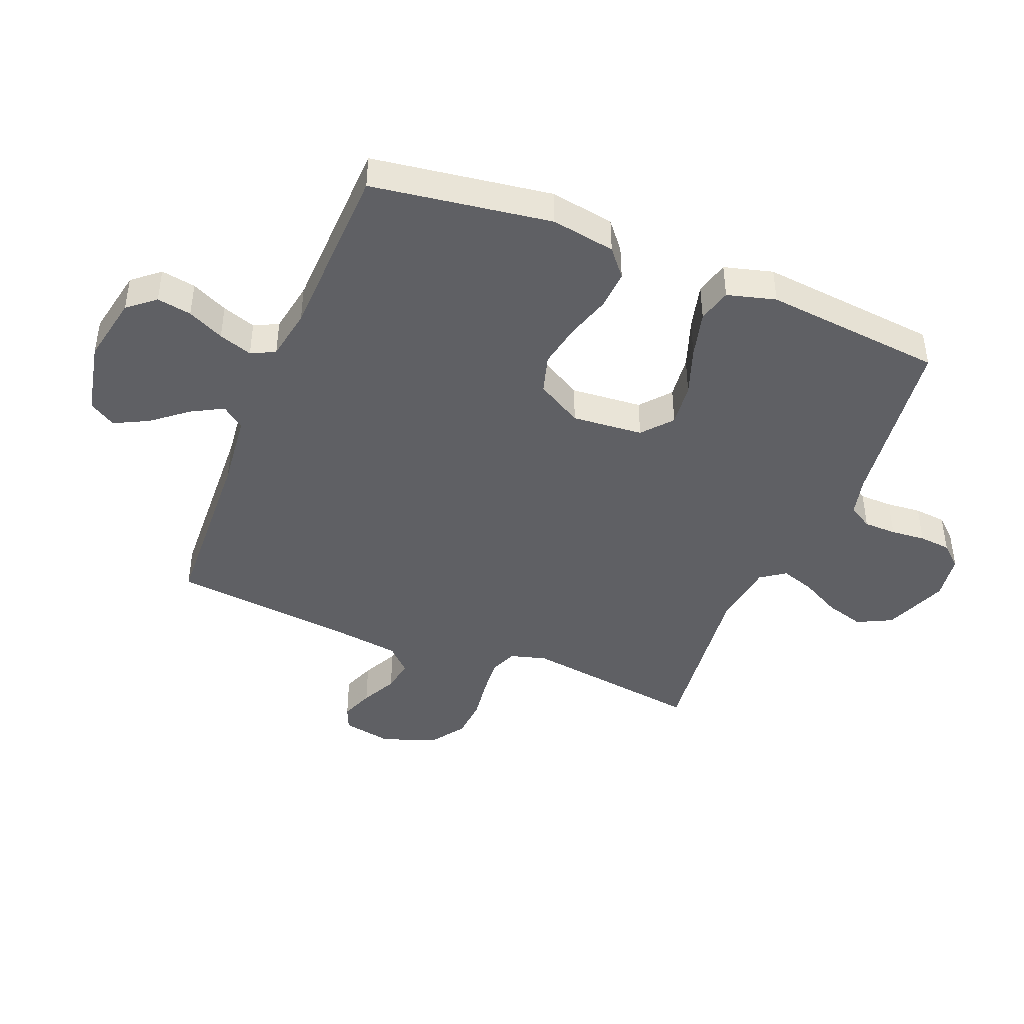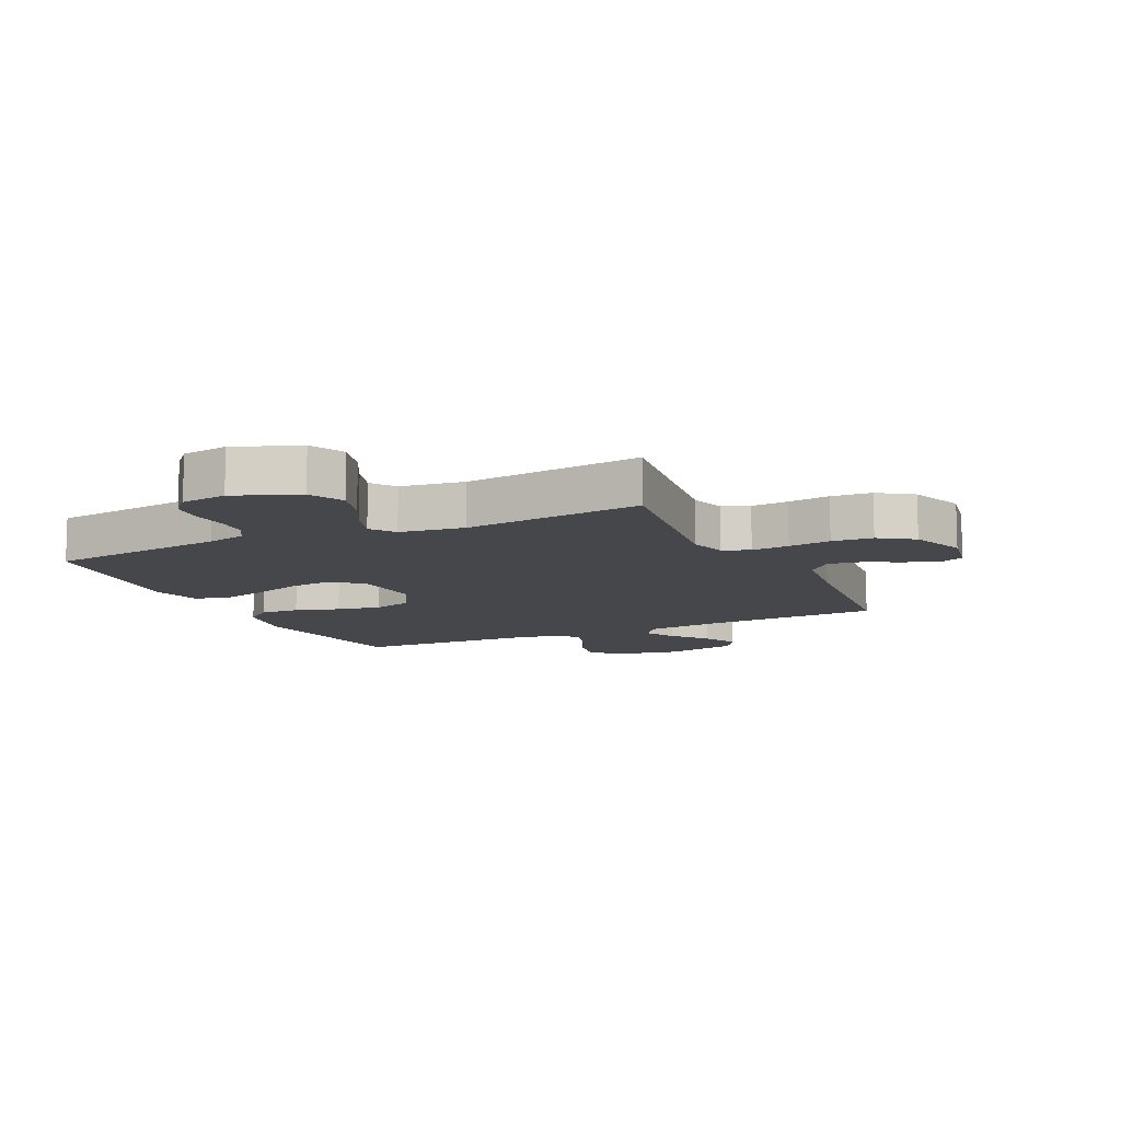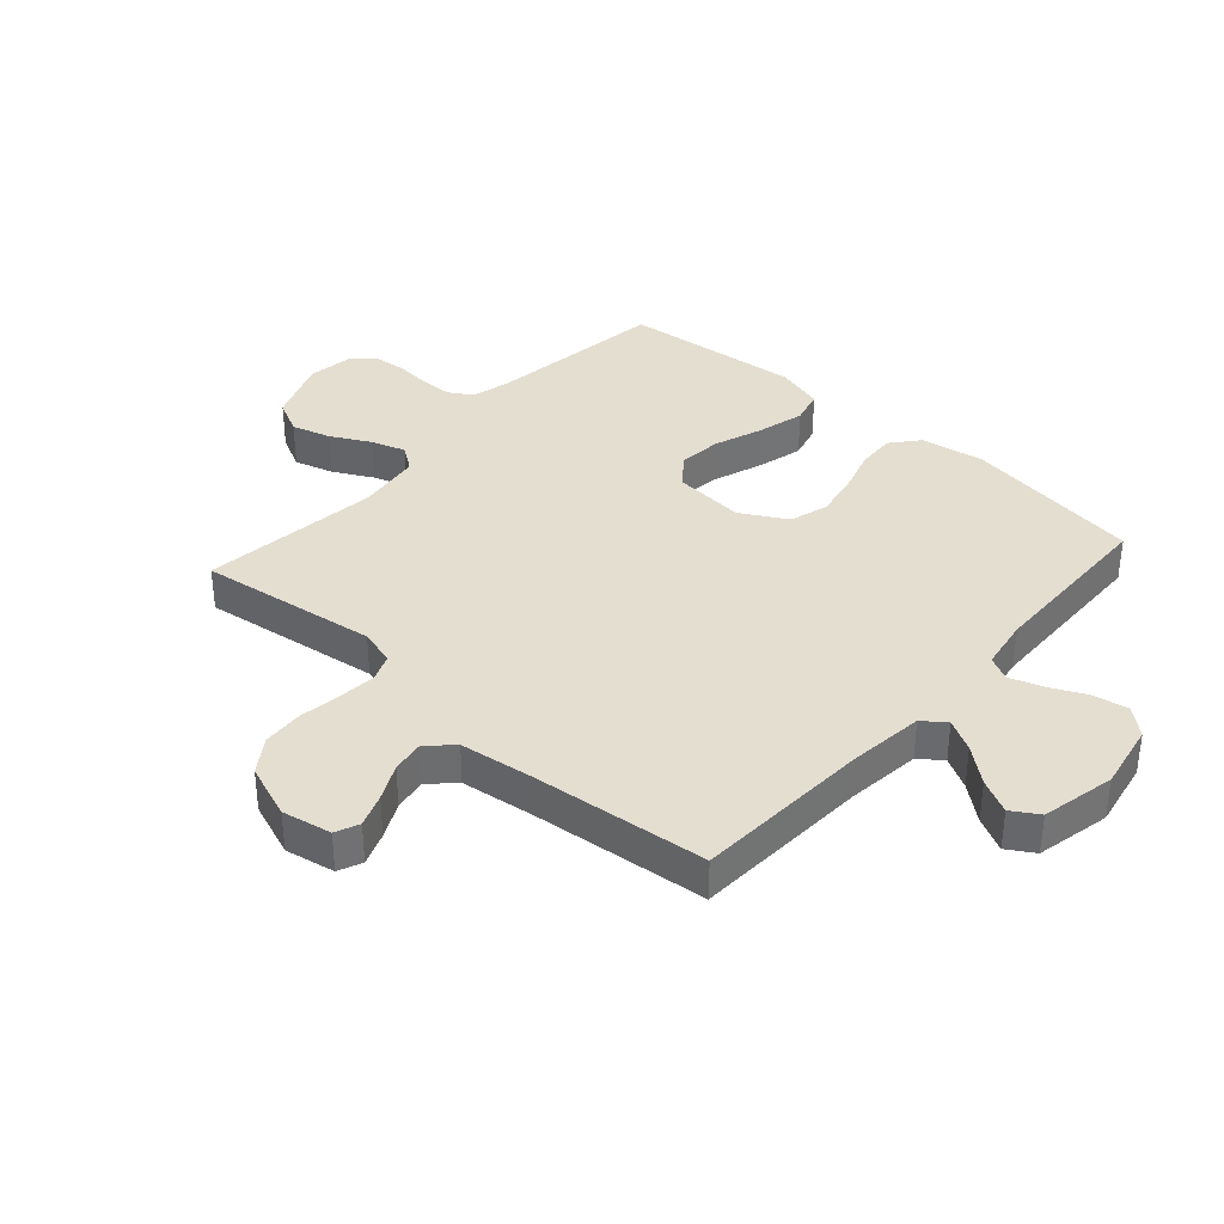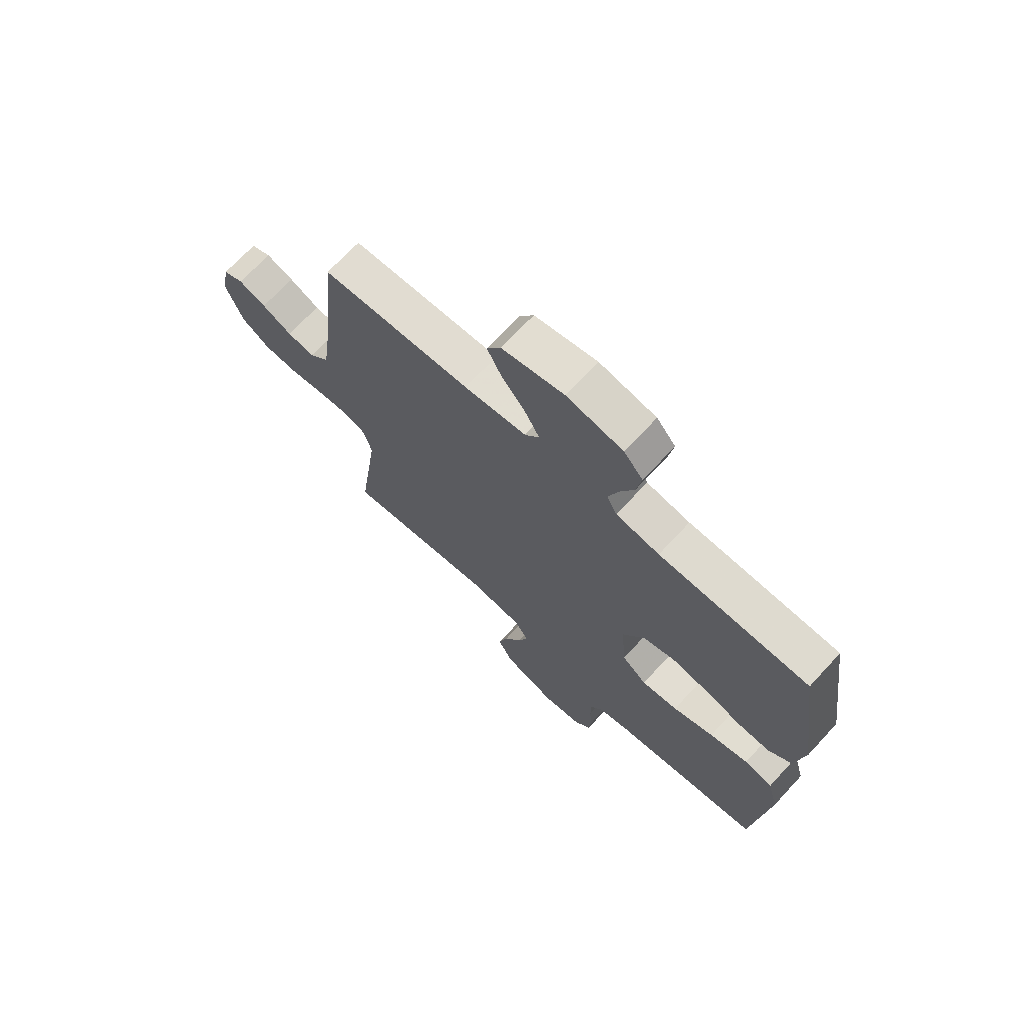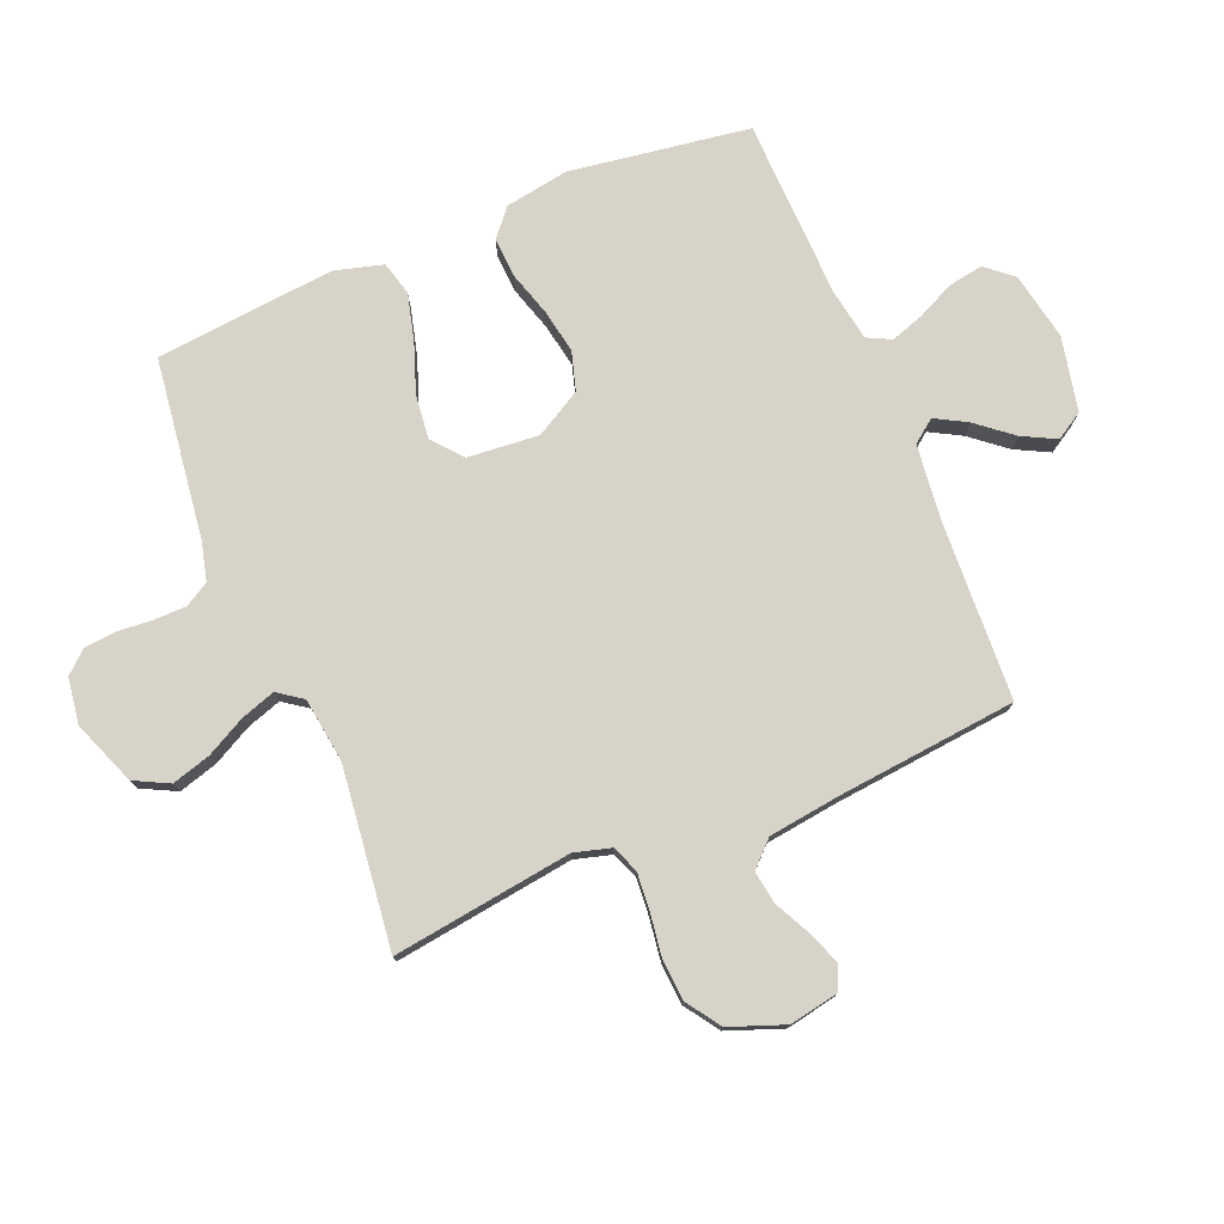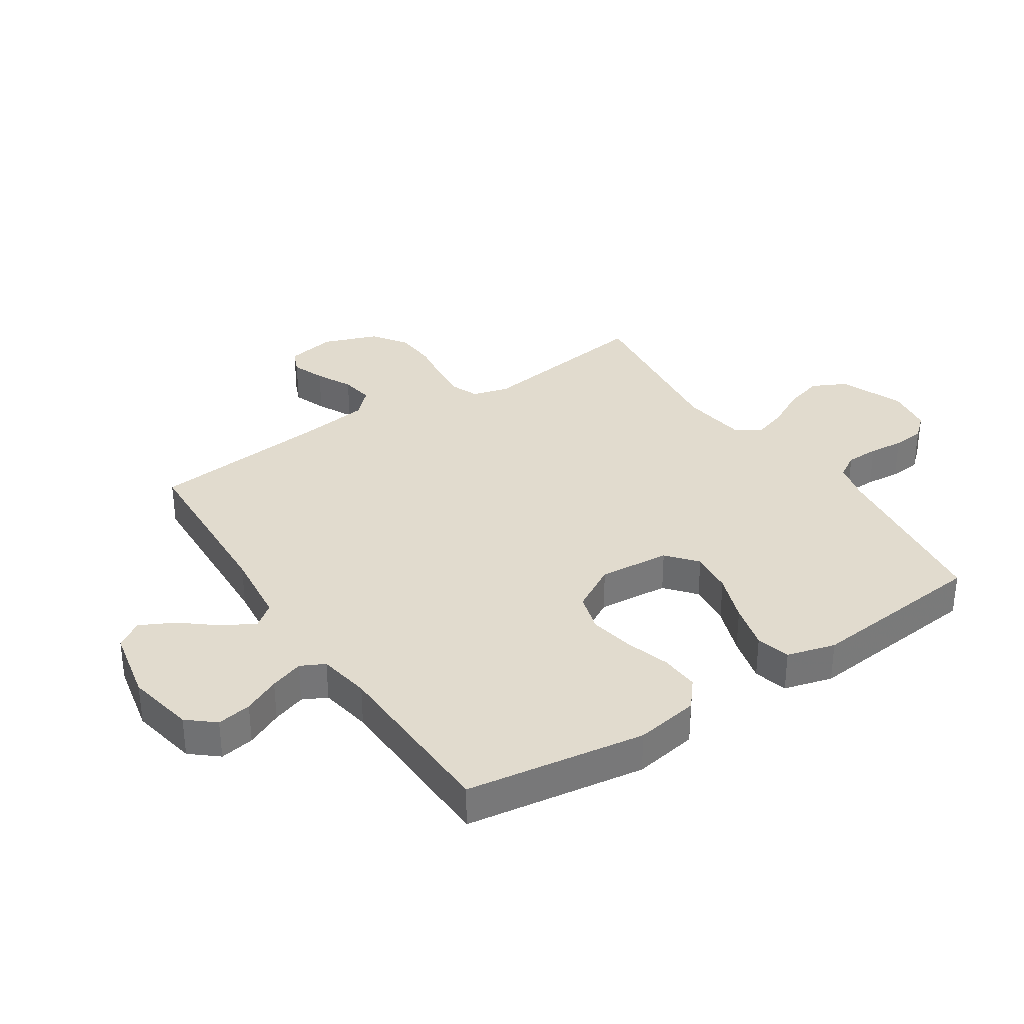
<metadata>
{"format":"obj","ext":"obj","renderer":"f3d","projection":"perspective","resolution":1024,"background":"white","views":[{"elev":-43.5,"azim":68.0,"up":"+Y"},{"elev":-10.7,"azim":-154.6,"up":"+Y"},{"elev":36.4,"azim":-48.2,"up":"+Y"},{"elev":70.1,"azim":42.8,"up":"+Z"},{"elev":76.5,"azim":-112.4,"up":"+Y"},{"elev":33.9,"azim":56.6,"up":"+Y"}]}
</metadata>
<code>
v -0.5 0.07 0.5
v -0.2 0.07 0.514
v -0.075 0.07 0.528
v -0.046 0.07 0.566
v -0.075 0.07 0.619
v -0.123 0.07 0.678
v -0.152 0.07 0.735
v -0.124 0.07 0.78
v 0 0.07 0.806
v 0.113 0.07 0.784
v 0.151 0.07 0.739
v 0.141 0.07 0.681
v 0.112 0.07 0.62
v 0.093 0.07 0.564
v 0.113 0.07 0.524
v 0.2 0.07 0.509
v 0.5 0.07 0.5
v 0.544 0.07 0.2
v 0.526 0.07 0.093
v 0.48 0.07 0.055
v 0.415 0.07 0.059
v 0.341 0.07 0.082
v 0.267 0.07 0.096
v 0.202 0.07 0.077
v 0.158 0.07 0
v 0.168 0.07 -0.119
v 0.218 0.07 -0.161
v 0.291 0.07 -0.153
v 0.373 0.07 -0.124
v 0.451 0.07 -0.104
v 0.508 0.07 -0.119
v 0.53 0.07 -0.2
v 0.5 0.07 -0.5
v 0.2 0.07 -0.539
v 0.135 0.07 -0.555
v 0.111 0.07 -0.595
v 0.11 0.07 -0.65
v 0.115 0.07 -0.708
v 0.11 0.07 -0.761
v 0.077 0.07 -0.798
v 0 0.07 -0.809
v -0.107 0.07 -0.767
v -0.136 0.07 -0.709
v -0.117 0.07 -0.644
v -0.082 0.07 -0.578
v -0.063 0.07 -0.521
v -0.092 0.07 -0.48
v -0.2 0.07 -0.465
v -0.5 0.07 -0.5
v -0.458 0.07 -0.2
v -0.475 0.07 -0.139
v -0.52 0.07 -0.121
v -0.583 0.07 -0.126
v -0.654 0.07 -0.136
v -0.722 0.07 -0.131
v -0.779 0.07 -0.092
v -0.813 0.07 0
v -0.797 0.07 0.083
v -0.757 0.07 0.1
v -0.702 0.07 0.079
v -0.642 0.07 0.049
v -0.587 0.07 0.04
v -0.547 0.07 0.081
v -0.531 0.07 0.2
v -0.5 0 0.5
v -0.2 0 0.514
v -0.075 0 0.528
v -0.046 0 0.566
v -0.075 0 0.619
v -0.123 0 0.678
v -0.152 0 0.735
v -0.124 0 0.78
v 0 0 0.806
v 0.113 0 0.784
v 0.151 0 0.739
v 0.141 0 0.681
v 0.112 0 0.62
v 0.093 0 0.564
v 0.113 0 0.524
v 0.2 0 0.509
v 0.5 0 0.5
v 0.544 0 0.2
v 0.526 0 0.093
v 0.48 0 0.055
v 0.415 0 0.059
v 0.341 0 0.082
v 0.267 0 0.096
v 0.202 0 0.077
v 0.158 0 0
v 0.168 0 -0.119
v 0.218 0 -0.161
v 0.291 0 -0.153
v 0.373 0 -0.124
v 0.451 0 -0.104
v 0.508 0 -0.119
v 0.53 0 -0.2
v 0.5 0 -0.5
v 0.2 0 -0.539
v 0.135 0 -0.555
v 0.111 0 -0.595
v 0.11 0 -0.65
v 0.115 0 -0.708
v 0.11 0 -0.761
v 0.077 0 -0.798
v 0 0 -0.809
v -0.107 0 -0.767
v -0.136 0 -0.709
v -0.117 0 -0.644
v -0.082 0 -0.578
v -0.063 0 -0.521
v -0.092 0 -0.48
v -0.2 0 -0.465
v -0.5 0 -0.5
v -0.458 0 -0.2
v -0.475 0 -0.139
v -0.52 0 -0.121
v -0.583 0 -0.126
v -0.654 0 -0.136
v -0.722 0 -0.131
v -0.779 0 -0.092
v -0.813 0 0
v -0.797 0 0.083
v -0.757 0 0.1
v -0.702 0 0.079
v -0.642 0 0.049
v -0.587 0 0.04
v -0.547 0 0.081
v -0.531 0 0.2
f 59 60 61
f 58 59 61
f 57 58 61
f 56 57 61
f 55 56 61
f 54 55 61
f 53 54 61
f 52 53 61 62
f 51 52 62 63
f 48 49 50
f 47 48 50 51
f 43 44 45
f 42 43 45
f 41 42 45
f 40 41 45
f 39 40 45
f 38 39 45
f 37 38 45
f 36 37 45 46
f 35 36 46 47
f 32 33 34
f 31 32 34
f 30 31 34
f 29 30 34
f 28 29 34
f 34 35 47
f 28 34 47
f 27 28 47
f 20 21 22
f 19 20 22
f 18 19 22
f 17 18 22
f 16 17 22
f 15 16 22 23
f 14 15 23 24
f 11 12 13
f 10 11 13
f 9 10 13
f 8 9 13
f 7 8 13
f 6 7 13
f 5 6 13
f 4 5 13 14
f 14 24 25
f 4 14 25
f 3 4 25
f 64 1 2
f 51 63 64
f 47 51 64
f 27 47 64
f 26 27 64
f 25 26 64
f 3 25 64
f 2 3 64
f 125 124 123
f 125 123 122
f 125 122 121
f 125 121 120
f 125 120 119
f 125 119 118
f 125 118 117
f 126 125 117 116
f 127 126 116 115
f 114 113 112
f 115 114 112 111
f 109 108 107
f 109 107 106
f 109 106 105
f 109 105 104
f 109 104 103
f 109 103 102
f 109 102 101
f 110 109 101 100
f 111 110 100 99
f 98 97 96
f 98 96 95
f 98 95 94
f 98 94 93
f 98 93 92
f 111 99 98
f 111 98 92
f 111 92 91
f 86 85 84
f 86 84 83
f 86 83 82
f 86 82 81
f 86 81 80
f 87 86 80 79
f 88 87 79 78
f 77 76 75
f 77 75 74
f 77 74 73
f 77 73 72
f 77 72 71
f 77 71 70
f 77 70 69
f 78 77 69 68
f 89 88 78
f 89 78 68
f 89 68 67
f 66 65 128
f 128 127 115
f 128 115 111
f 128 111 91
f 128 91 90
f 128 90 89
f 128 89 67
f 128 67 66
f 1 65 66 2
f 2 66 67 3
f 3 67 68 4
f 4 68 69 5
f 5 69 70 6
f 6 70 71 7
f 7 71 72 8
f 8 72 73 9
f 9 73 74 10
f 10 74 75 11
f 11 75 76 12
f 12 76 77 13
f 13 77 78 14
f 14 78 79 15
f 15 79 80 16
f 16 80 81 17
f 17 81 82 18
f 18 82 83 19
f 19 83 84 20
f 20 84 85 21
f 21 85 86 22
f 22 86 87 23
f 23 87 88 24
f 24 88 89 25
f 25 89 90 26
f 26 90 91 27
f 27 91 92 28
f 28 92 93 29
f 29 93 94 30
f 30 94 95 31
f 31 95 96 32
f 32 96 97 33
f 33 97 98 34
f 34 98 99 35
f 35 99 100 36
f 36 100 101 37
f 37 101 102 38
f 38 102 103 39
f 39 103 104 40
f 40 104 105 41
f 41 105 106 42
f 42 106 107 43
f 43 107 108 44
f 44 108 109 45
f 45 109 110 46
f 46 110 111 47
f 47 111 112 48
f 48 112 113 49
f 49 113 114 50
f 50 114 115 51
f 51 115 116 52
f 52 116 117 53
f 53 117 118 54
f 54 118 119 55
f 55 119 120 56
f 56 120 121 57
f 57 121 122 58
f 58 122 123 59
f 59 123 124 60
f 60 124 125 61
f 61 125 126 62
f 62 126 127 63
f 63 127 128 64
f 64 128 65 1

</code>
